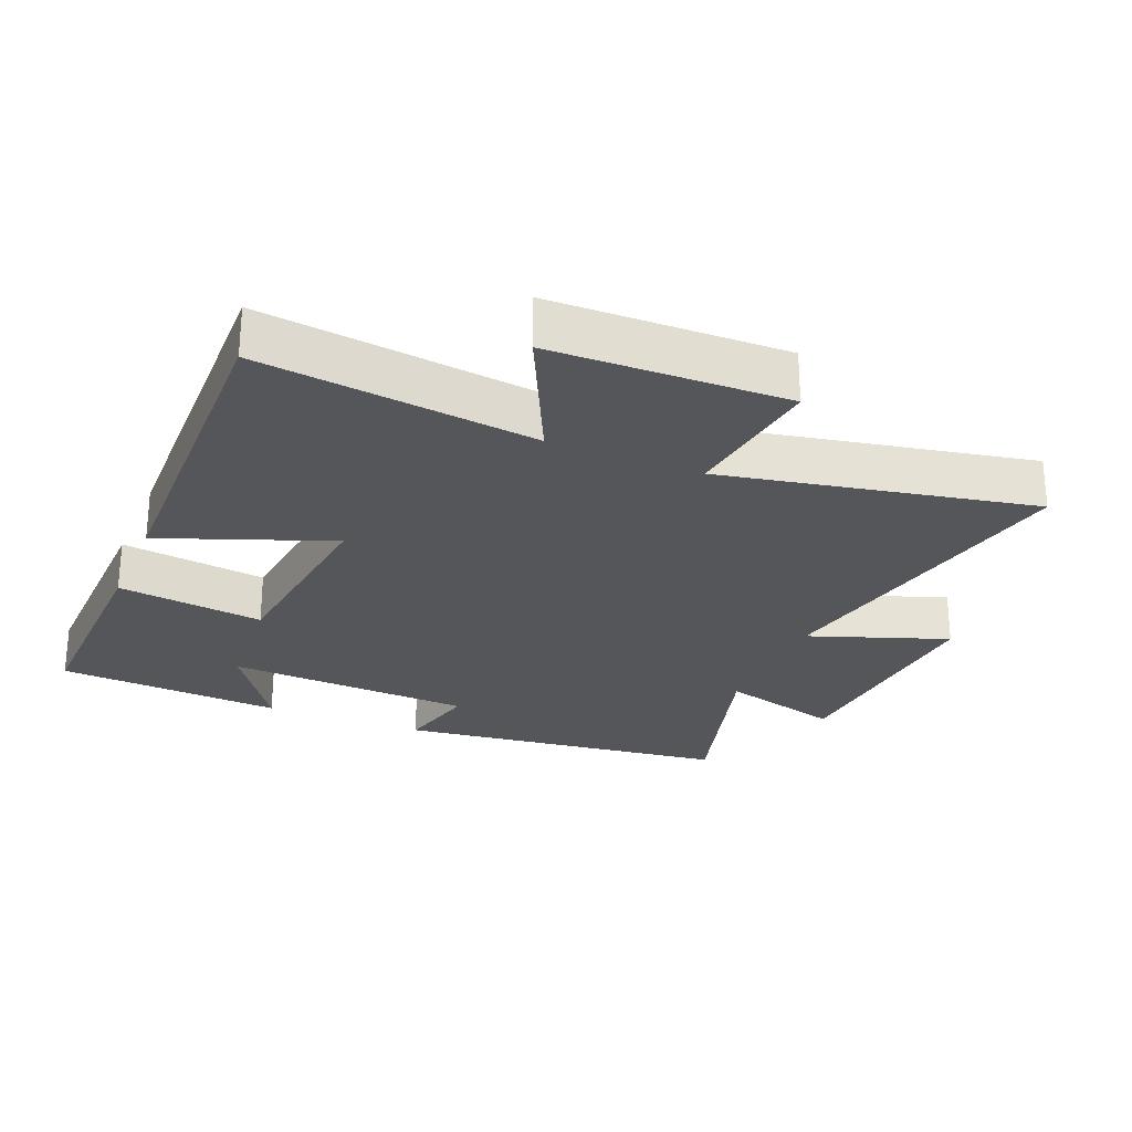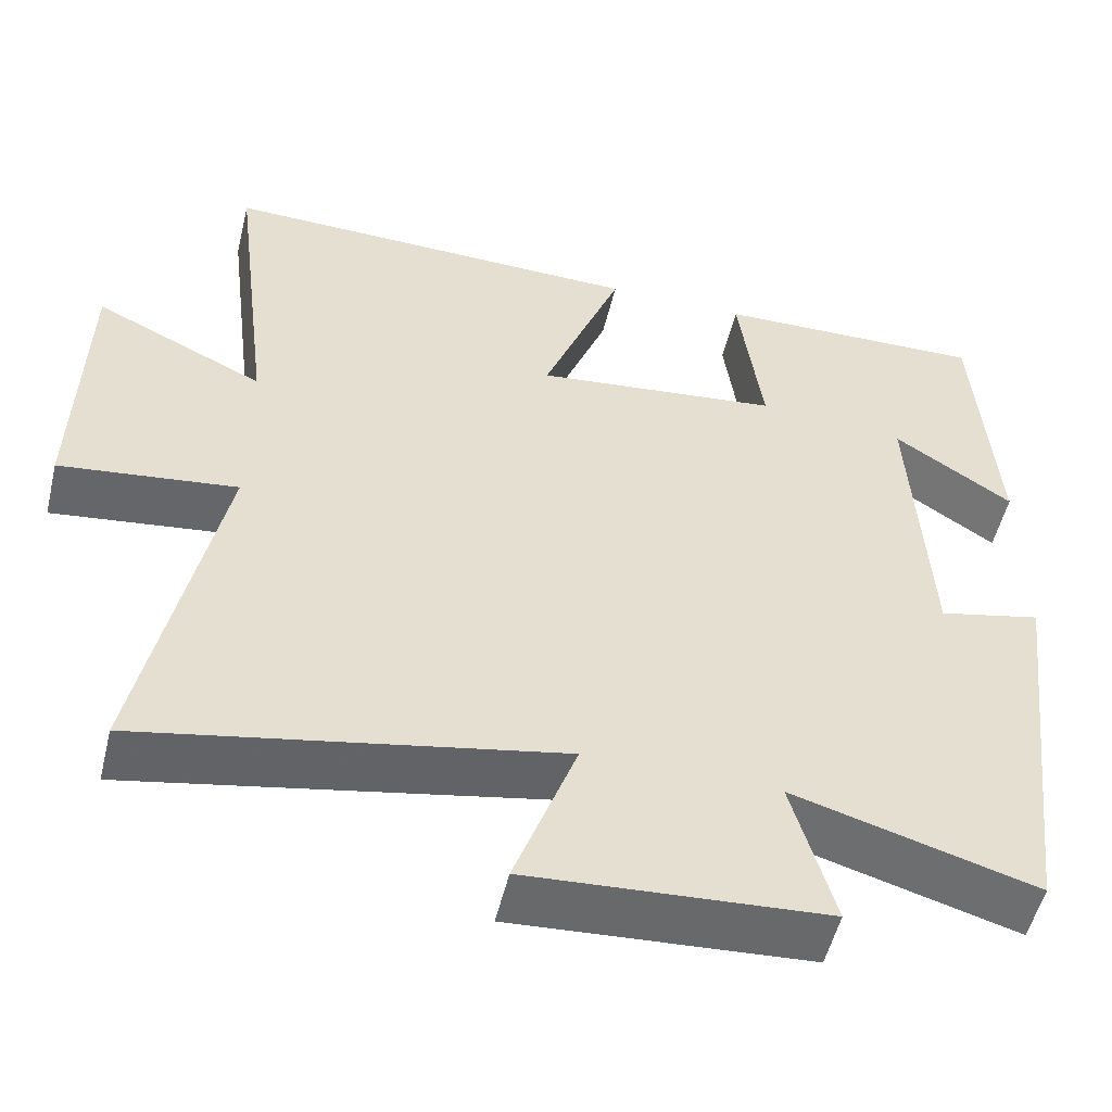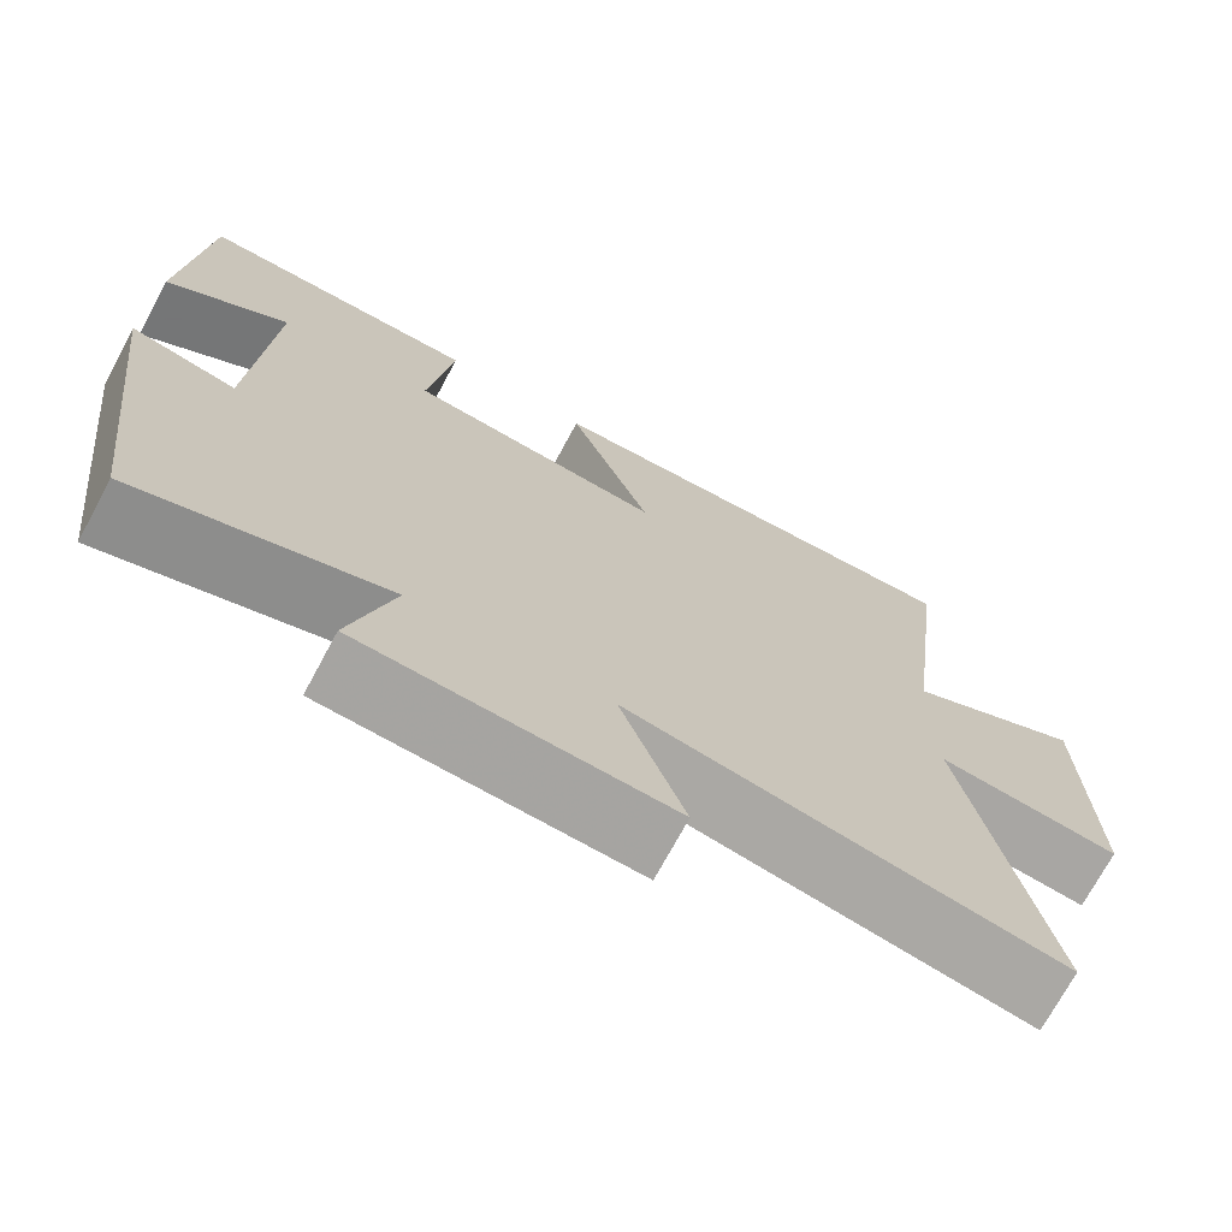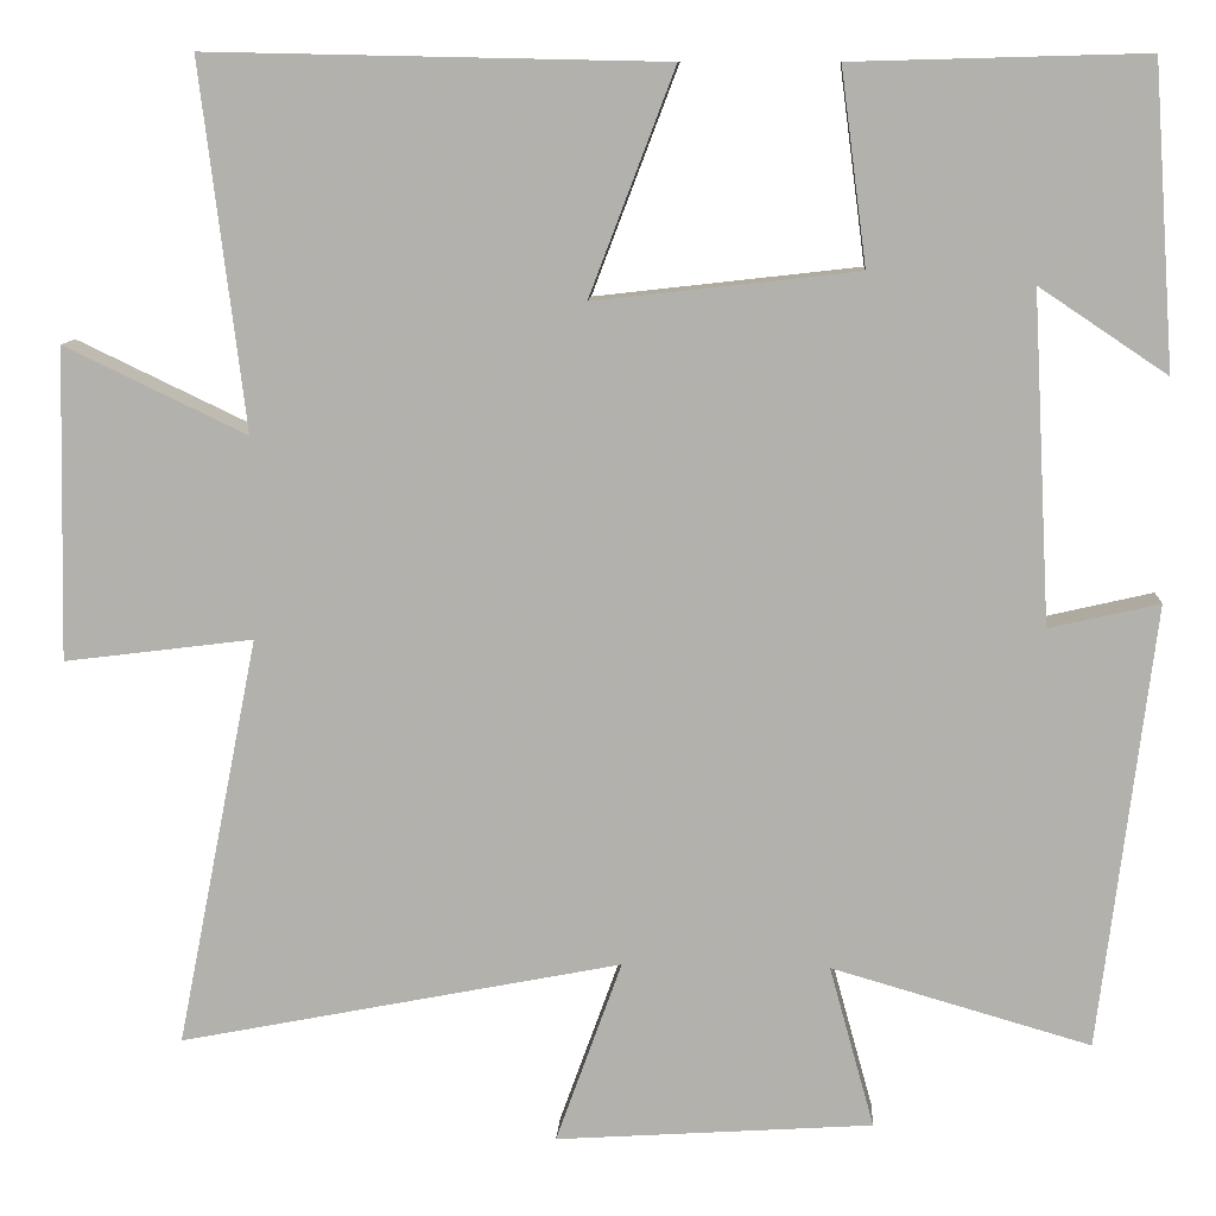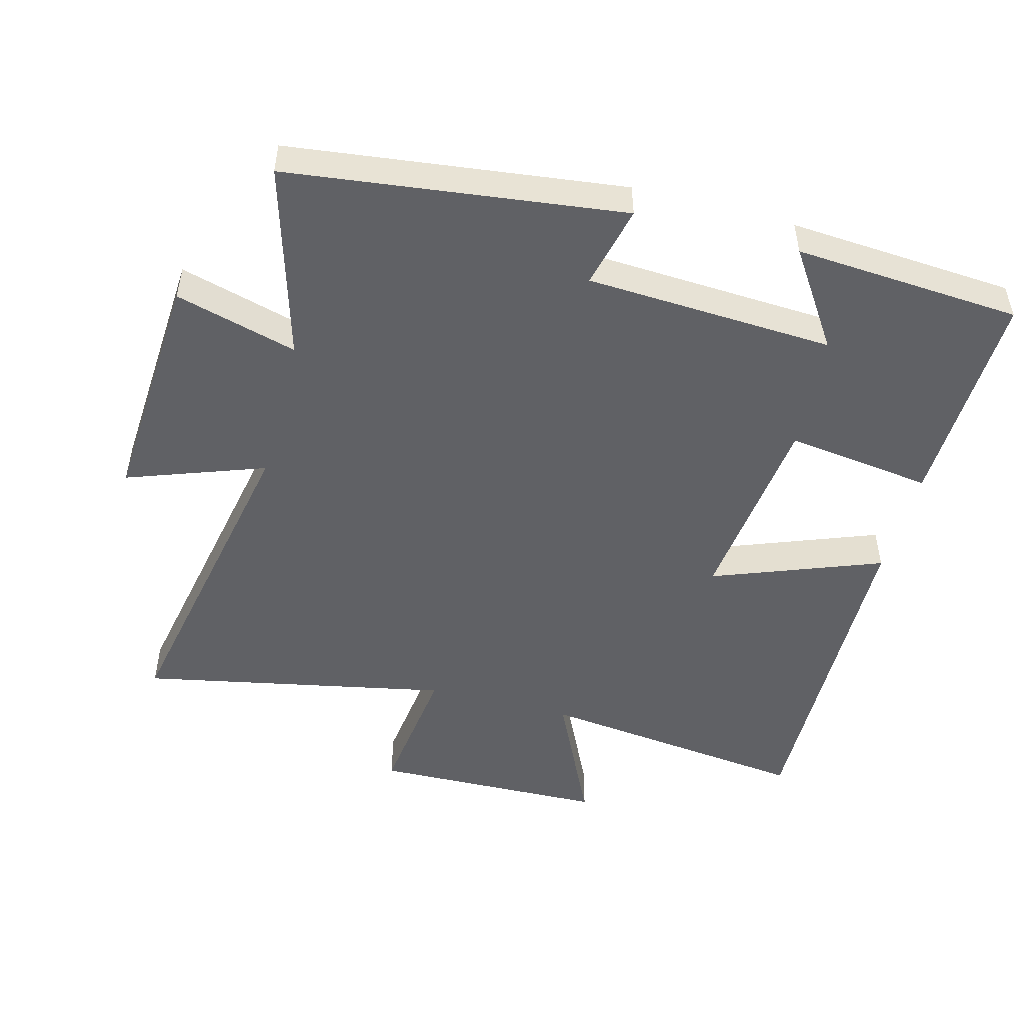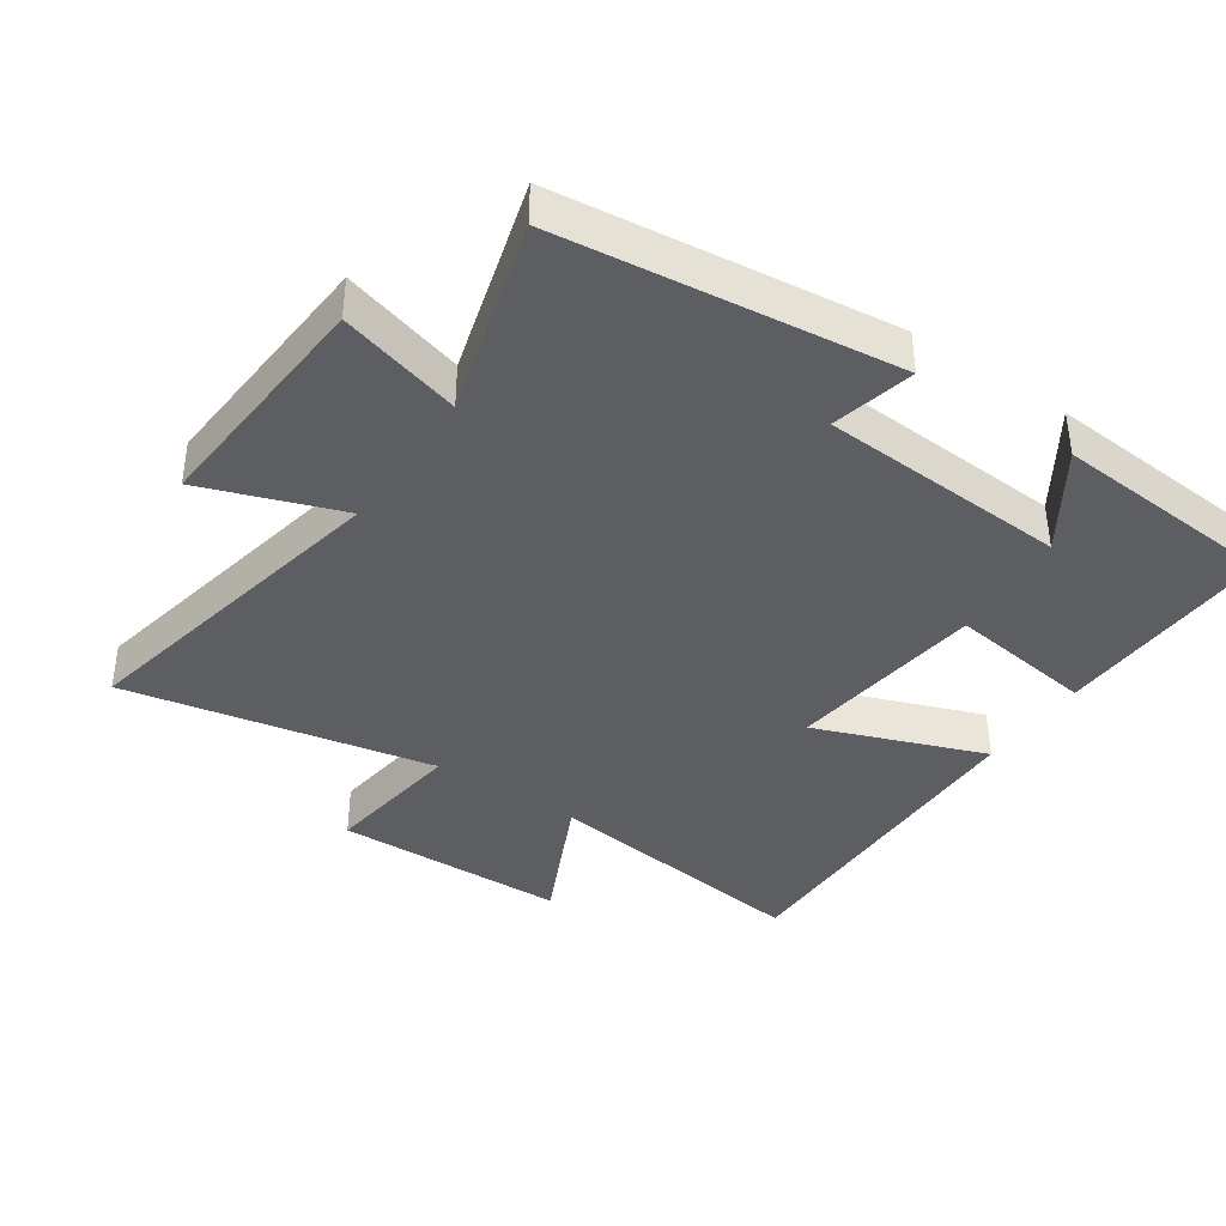
<metadata>
{"format":"obj","ext":"obj","renderer":"f3d","projection":"perspective","resolution":1024,"background":"white","views":[{"elev":-25.9,"azim":67.3,"up":"+Y"},{"elev":-53.2,"azim":166.4,"up":"+Z"},{"elev":-72.2,"azim":-28.3,"up":"+Z"},{"elev":10.2,"azim":-176.7,"up":"+Z"},{"elev":-49.7,"azim":-104.8,"up":"+Y"},{"elev":-39.1,"azim":-124.4,"up":"+Y"}]}
</metadata>
<code>
v -0.476 0.07 0.509
v -0.143 0.07 0.5
v -0.172 0.07 0.279
v 0.128 0.07 0.245
v 0.031 0.07 0.5
v 0.551 0.07 0.511
v 0.5 0.07 0.096
v 0.707 0.07 0.195
v 0.715 0.07 -0.159
v 0.5 0.07 -0.132
v 0.593 0.07 -0.599
v 0.09 0.07 -0.5
v 0.165 0.07 -0.708
v -0.195 0.07 -0.684
v -0.144 0.07 -0.5
v -0.438 0.07 -0.585
v -0.5 0.07 -0.081
v -0.375 0.07 -0.11
v -0.355 0.07 0.264
v -0.5 0.07 0.167
v -0.476 0 0.509
v -0.143 0 0.5
v -0.172 0 0.279
v 0.128 0 0.245
v 0.031 0 0.5
v 0.551 0 0.511
v 0.5 0 0.096
v 0.707 0 0.195
v 0.715 0 -0.159
v 0.5 0 -0.132
v 0.593 0 -0.599
v 0.09 0 -0.5
v 0.165 0 -0.708
v -0.195 0 -0.684
v -0.144 0 -0.5
v -0.438 0 -0.585
v -0.5 0 -0.081
v -0.375 0 -0.11
v -0.355 0 0.264
v -0.5 0 0.167
f 19 20 1 2
f 18 19 2 3
f 15 16 17 18
f 15 18 3 4
f 12 13 14 15
f 12 15 4
f 10 11 12 4
f 7 8 9 10
f 7 10 4 5
f 5 6 7
f 22 21 40 39
f 23 22 39 38
f 38 37 36 35
f 24 23 38 35
f 35 34 33 32
f 24 35 32
f 24 32 31 30
f 30 29 28 27
f 25 24 30 27
f 27 26 25
f 1 21 22 2
f 2 22 23 3
f 3 23 24 4
f 4 24 25 5
f 5 25 26 6
f 6 26 27 7
f 7 27 28 8
f 8 28 29 9
f 9 29 30 10
f 10 30 31 11
f 11 31 32 12
f 12 32 33 13
f 13 33 34 14
f 14 34 35 15
f 15 35 36 16
f 16 36 37 17
f 17 37 38 18
f 18 38 39 19
f 19 39 40 20
f 20 40 21 1

</code>
